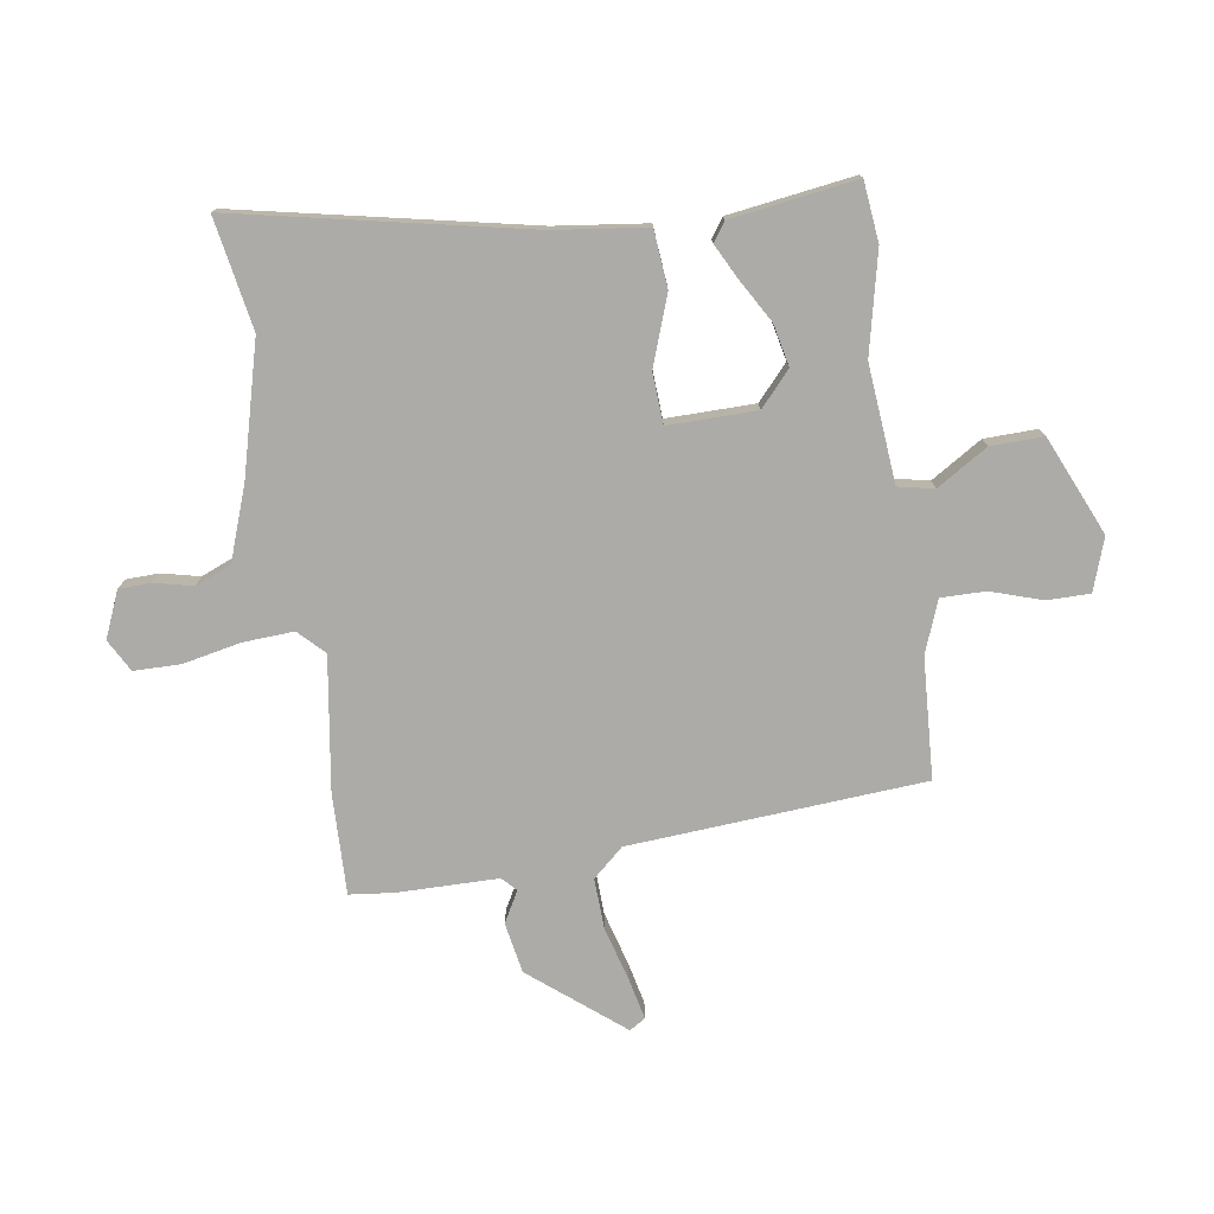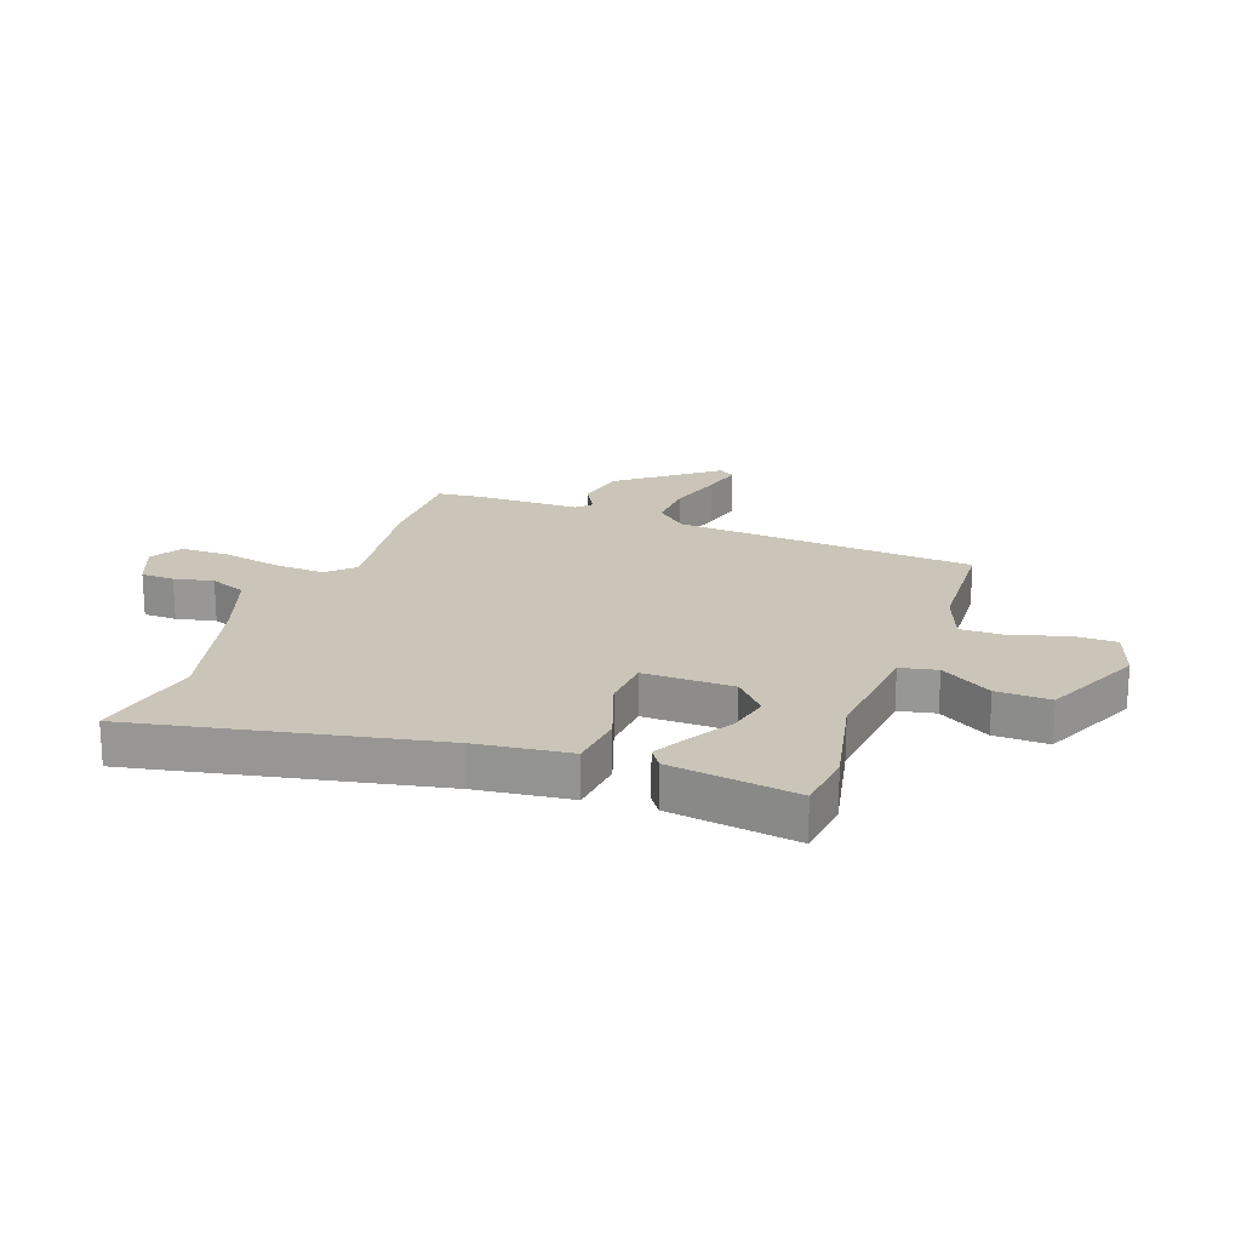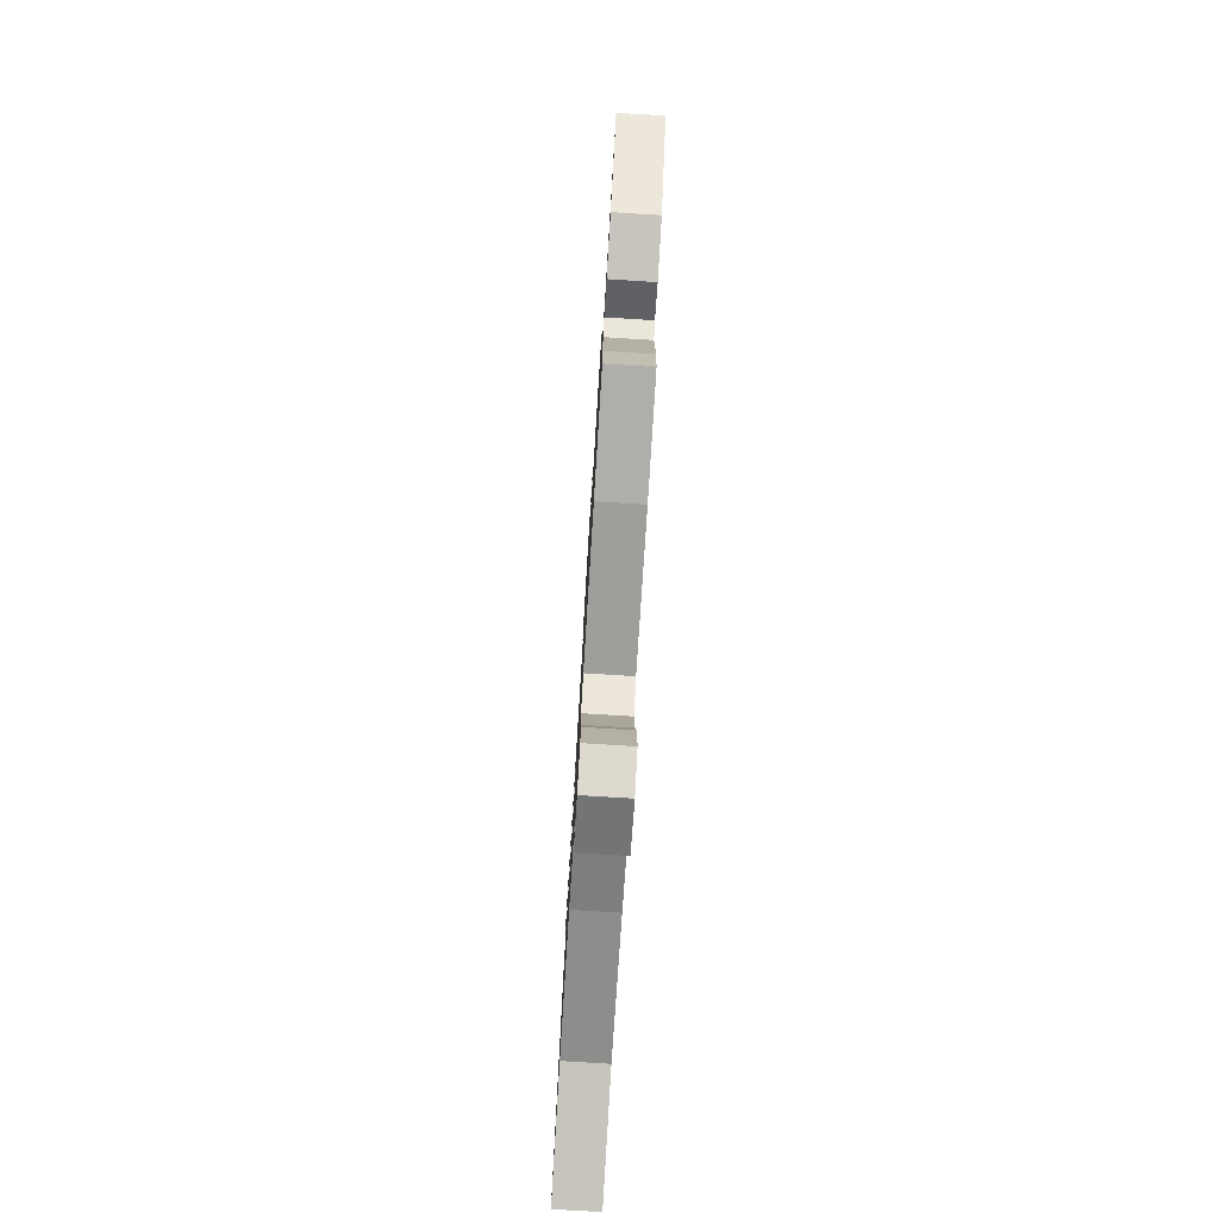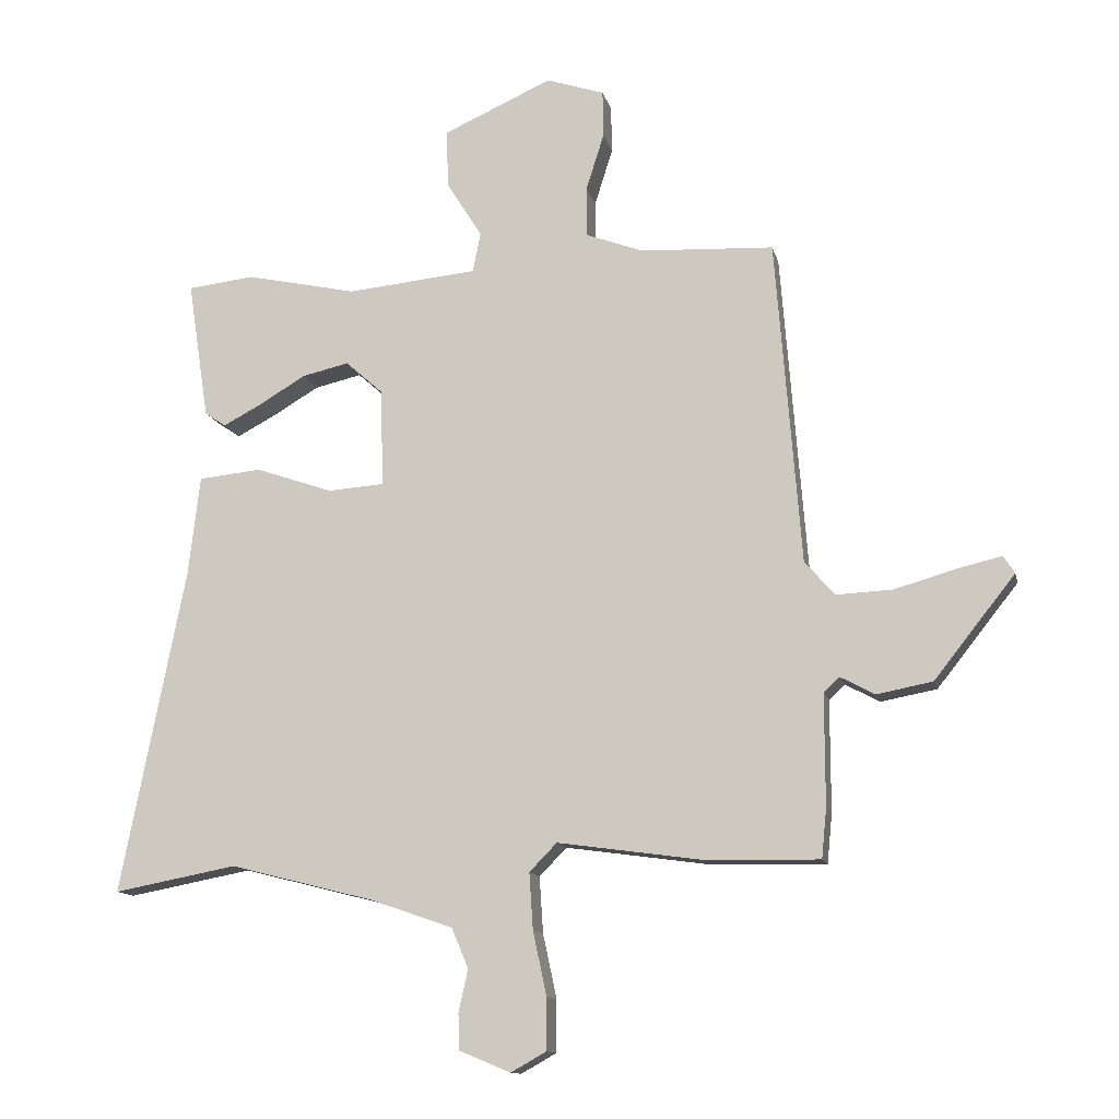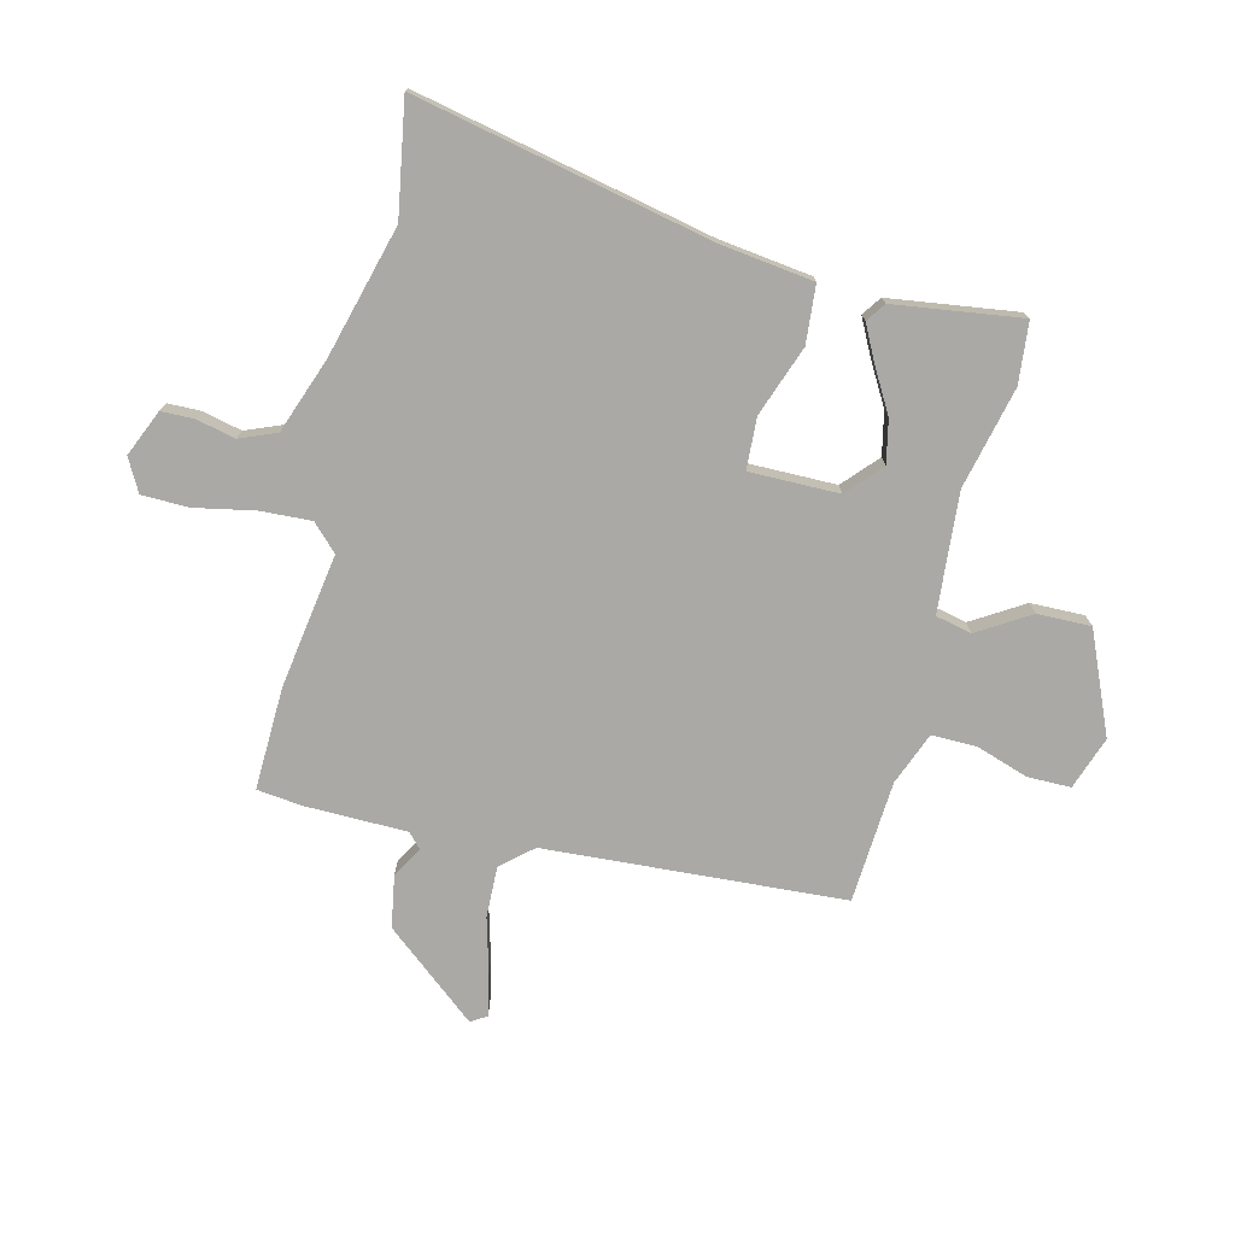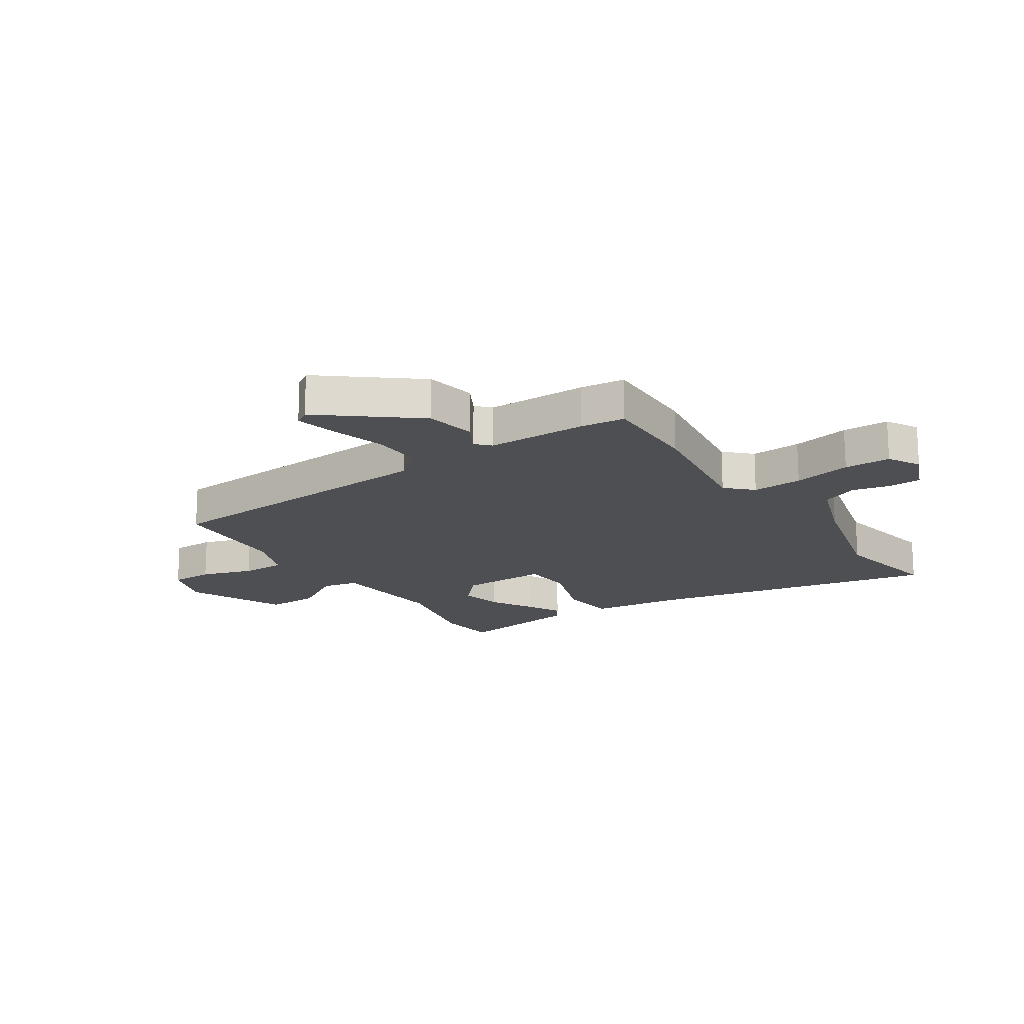
<metadata>
{"format":"obj","ext":"obj","renderer":"f3d","projection":"perspective","resolution":1024,"background":"white","views":[{"elev":-76.4,"azim":-81.8,"up":"+Y"},{"elev":20.3,"azim":-70.1,"up":"+Y"},{"elev":-78.8,"azim":86.5,"up":"+Z"},{"elev":-12.7,"azim":12.8,"up":"+Z"},{"elev":-75.3,"azim":-104.6,"up":"+Y"},{"elev":-17.6,"azim":123.2,"up":"+Y"}]}
</metadata>
<code>
v 0.512 0.07 -0.5
v 0.332 0.07 -0.497
v 0.096 0.07 -0.464
v 0.052 0.07 -0.509
v 0.058 0.07 -0.599
v 0.08 0.07 -0.702
v 0.08 0.07 -0.785
v 0.023 0.07 -0.817
v -0.059 0.07 -0.783
v -0.061 0.07 -0.725
v -0.046 0.07 -0.657
v -0.073 0.07 -0.593
v -0.205 0.07 -0.547
v -0.437 0.07 -0.488
v -0.635 0.07 -0.525
v -0.532 0.07 -0.004
v -0.513 0.07 0.159
v -0.412 0.07 0.169
v -0.288 0.07 0.126
v -0.198 0.07 0.132
v -0.201 0.07 0.289
v -0.262 0.07 0.343
v -0.337 0.07 0.326
v -0.413 0.07 0.281
v -0.474 0.07 0.249
v -0.508 0.07 0.272
v -0.542 0.07 0.495
v -0.435 0.07 0.507
v -0.256 0.07 0.468
v -0.047 0.07 0.488
v -0.034 0.07 0.552
v -0.091 0.07 0.642
v -0.094 0.07 0.736
v 0.081 0.07 0.814
v 0.174 0.07 0.783
v 0.175 0.07 0.707
v 0.146 0.07 0.615
v 0.146 0.07 0.536
v 0.239 0.07 0.501
v 0.453 0.07 0.49
v 0.494 0.07 -0.034
v 0.543 0.07 -0.088
v 0.632 0.07 -0.084
v 0.729 0.07 -0.056
v 0.802 0.07 -0.039
v 0.82 0.07 -0.067
v 0.69 0.07 -0.231
v 0.6 0.07 -0.248
v 0.545 0.07 -0.218
v 0.52 0.07 -0.242
v 0.52 0.07 -0.421
v 0.512 0 -0.5
v 0.332 0 -0.497
v 0.096 0 -0.464
v 0.052 0 -0.509
v 0.058 0 -0.599
v 0.08 0 -0.702
v 0.08 0 -0.785
v 0.023 0 -0.817
v -0.059 0 -0.783
v -0.061 0 -0.725
v -0.046 0 -0.657
v -0.073 0 -0.593
v -0.205 0 -0.547
v -0.437 0 -0.488
v -0.635 0 -0.525
v -0.532 0 -0.004
v -0.513 0 0.159
v -0.412 0 0.169
v -0.288 0 0.126
v -0.198 0 0.132
v -0.201 0 0.289
v -0.262 0 0.343
v -0.337 0 0.326
v -0.413 0 0.281
v -0.474 0 0.249
v -0.508 0 0.272
v -0.542 0 0.495
v -0.435 0 0.507
v -0.256 0 0.468
v -0.047 0 0.488
v -0.034 0 0.552
v -0.091 0 0.642
v -0.094 0 0.736
v 0.081 0 0.814
v 0.174 0 0.783
v 0.175 0 0.707
v 0.146 0 0.615
v 0.146 0 0.536
v 0.239 0 0.501
v 0.453 0 0.49
v 0.494 0 -0.034
v 0.543 0 -0.088
v 0.632 0 -0.084
v 0.729 0 -0.056
v 0.802 0 -0.039
v 0.82 0 -0.067
v 0.69 0 -0.231
v 0.6 0 -0.248
v 0.545 0 -0.218
v 0.52 0 -0.242
v 0.52 0 -0.421
f 1 2 3
f 51 1 3
f 50 51 3
f 49 50 3
f 47 48 49
f 46 47 49
f 45 46 49
f 44 45 49
f 43 44 49
f 42 43 49 3
f 41 42 3
f 41 3 4
f 40 41 4
f 39 40 4
f 38 39 4
f 37 38 4
f 35 36 37
f 34 35 37
f 33 34 37
f 32 33 37
f 31 32 37
f 30 31 37 4
f 29 30 4
f 27 28 29
f 26 27 29
f 25 26 29
f 24 25 29
f 23 24 29
f 22 23 29
f 21 22 29
f 21 29 4
f 20 21 4 5
f 6 7 8
f 5 6 8
f 20 5 8
f 19 20 8
f 16 17 18 19
f 14 15 16 19
f 13 14 19
f 12 13 19
f 11 12 19 8
f 8 9 10 11
f 54 53 52
f 54 52 102
f 54 102 101
f 54 101 100
f 100 99 98
f 100 98 97
f 100 97 96
f 100 96 95
f 100 95 94
f 54 100 94 93
f 54 93 92
f 55 54 92
f 55 92 91
f 55 91 90
f 55 90 89
f 55 89 88
f 88 87 86
f 88 86 85
f 88 85 84
f 88 84 83
f 88 83 82
f 55 88 82 81
f 55 81 80
f 80 79 78
f 80 78 77
f 80 77 76
f 80 76 75
f 80 75 74
f 80 74 73
f 80 73 72
f 55 80 72
f 56 55 72 71
f 59 58 57
f 59 57 56
f 59 56 71
f 59 71 70
f 70 69 68 67
f 70 67 66 65
f 70 65 64
f 70 64 63
f 59 70 63 62
f 62 61 60 59
f 1 52 53 2
f 2 53 54 3
f 3 54 55 4
f 4 55 56 5
f 5 56 57 6
f 6 57 58 7
f 7 58 59 8
f 8 59 60 9
f 9 60 61 10
f 10 61 62 11
f 11 62 63 12
f 12 63 64 13
f 13 64 65 14
f 14 65 66 15
f 15 66 67 16
f 16 67 68 17
f 17 68 69 18
f 18 69 70 19
f 19 70 71 20
f 20 71 72 21
f 21 72 73 22
f 22 73 74 23
f 23 74 75 24
f 24 75 76 25
f 25 76 77 26
f 26 77 78 27
f 27 78 79 28
f 28 79 80 29
f 29 80 81 30
f 30 81 82 31
f 31 82 83 32
f 32 83 84 33
f 33 84 85 34
f 34 85 86 35
f 35 86 87 36
f 36 87 88 37
f 37 88 89 38
f 38 89 90 39
f 39 90 91 40
f 40 91 92 41
f 41 92 93 42
f 42 93 94 43
f 43 94 95 44
f 44 95 96 45
f 45 96 97 46
f 46 97 98 47
f 47 98 99 48
f 48 99 100 49
f 49 100 101 50
f 50 101 102 51
f 51 102 52 1

</code>
